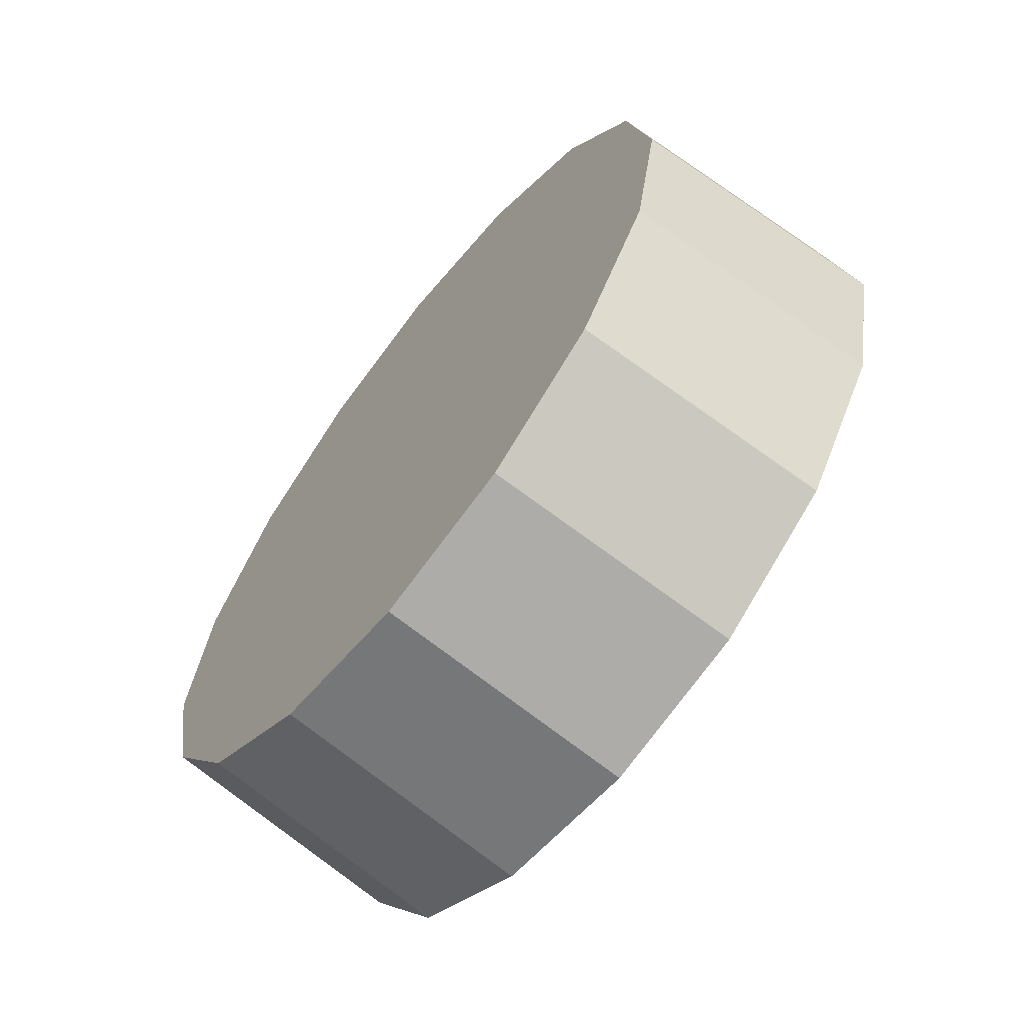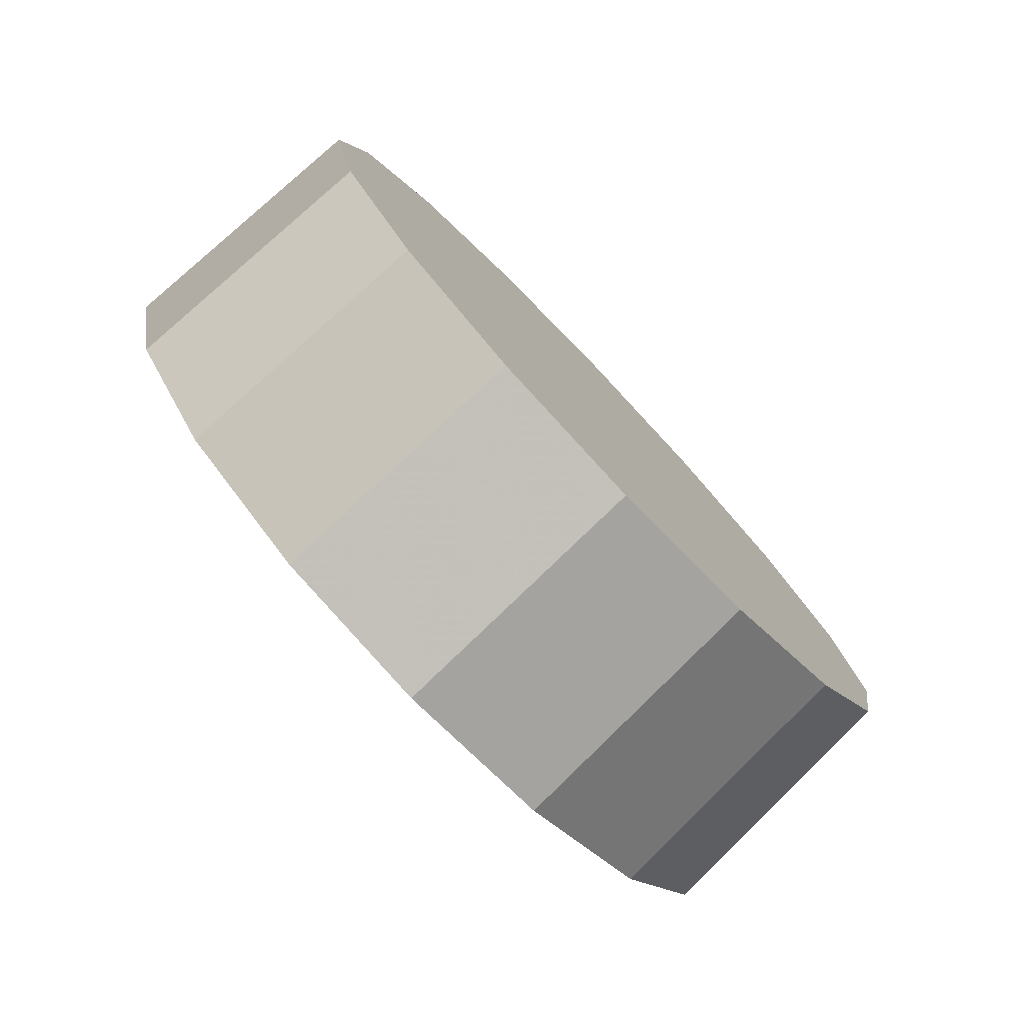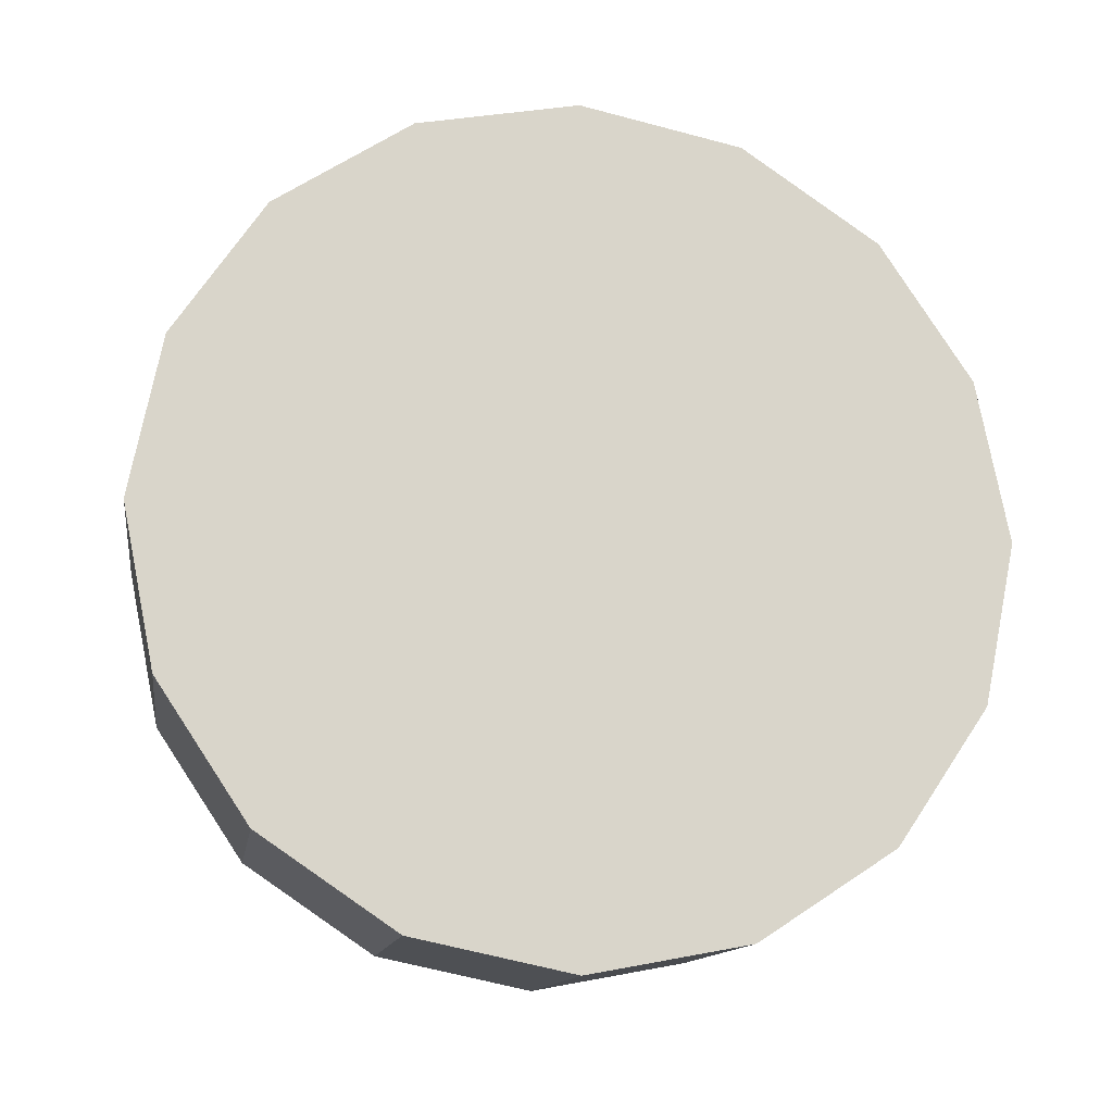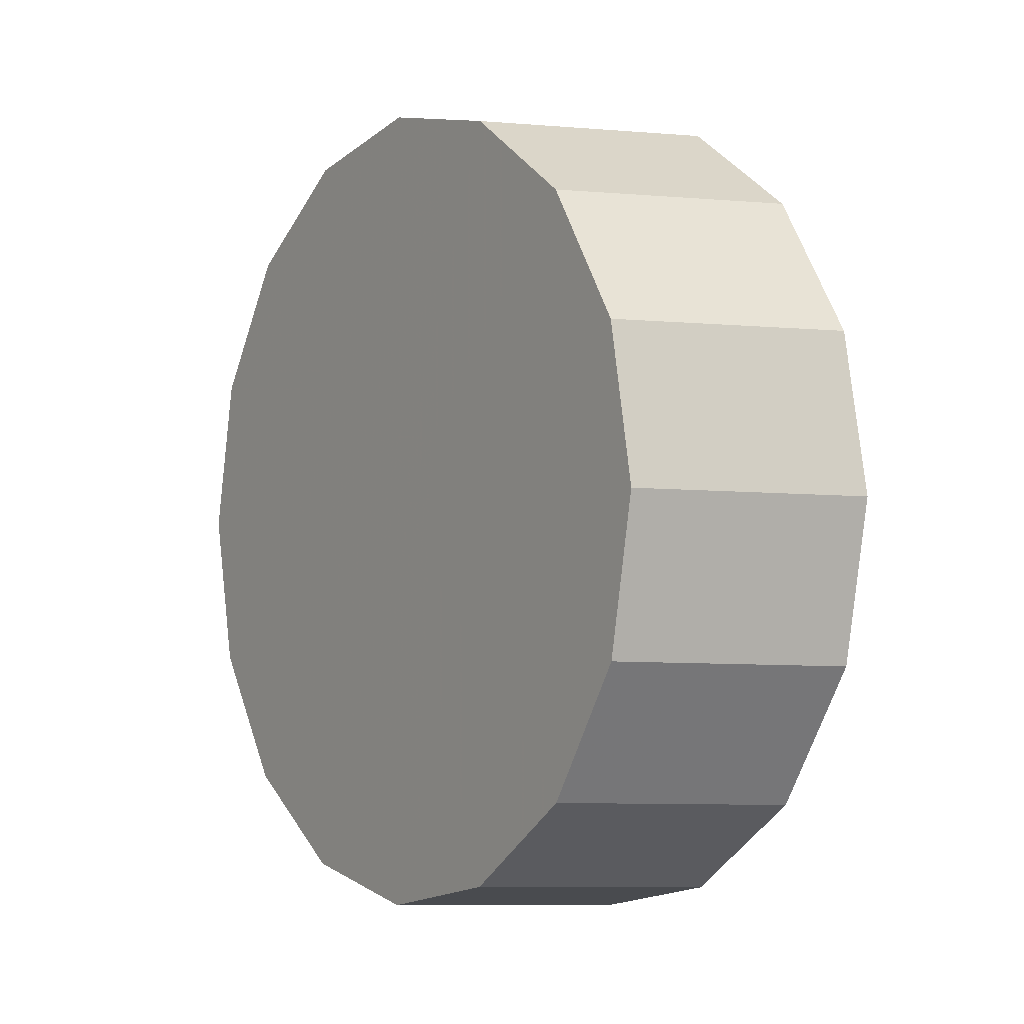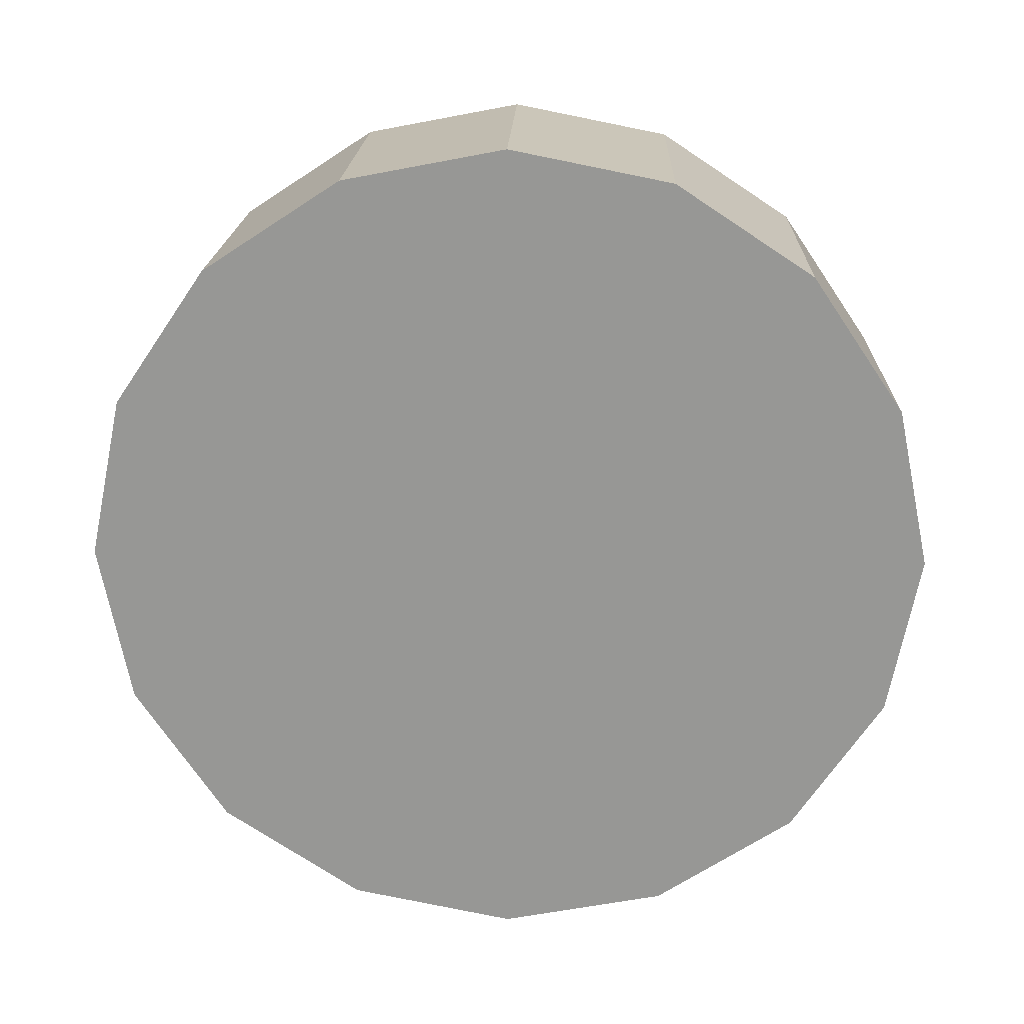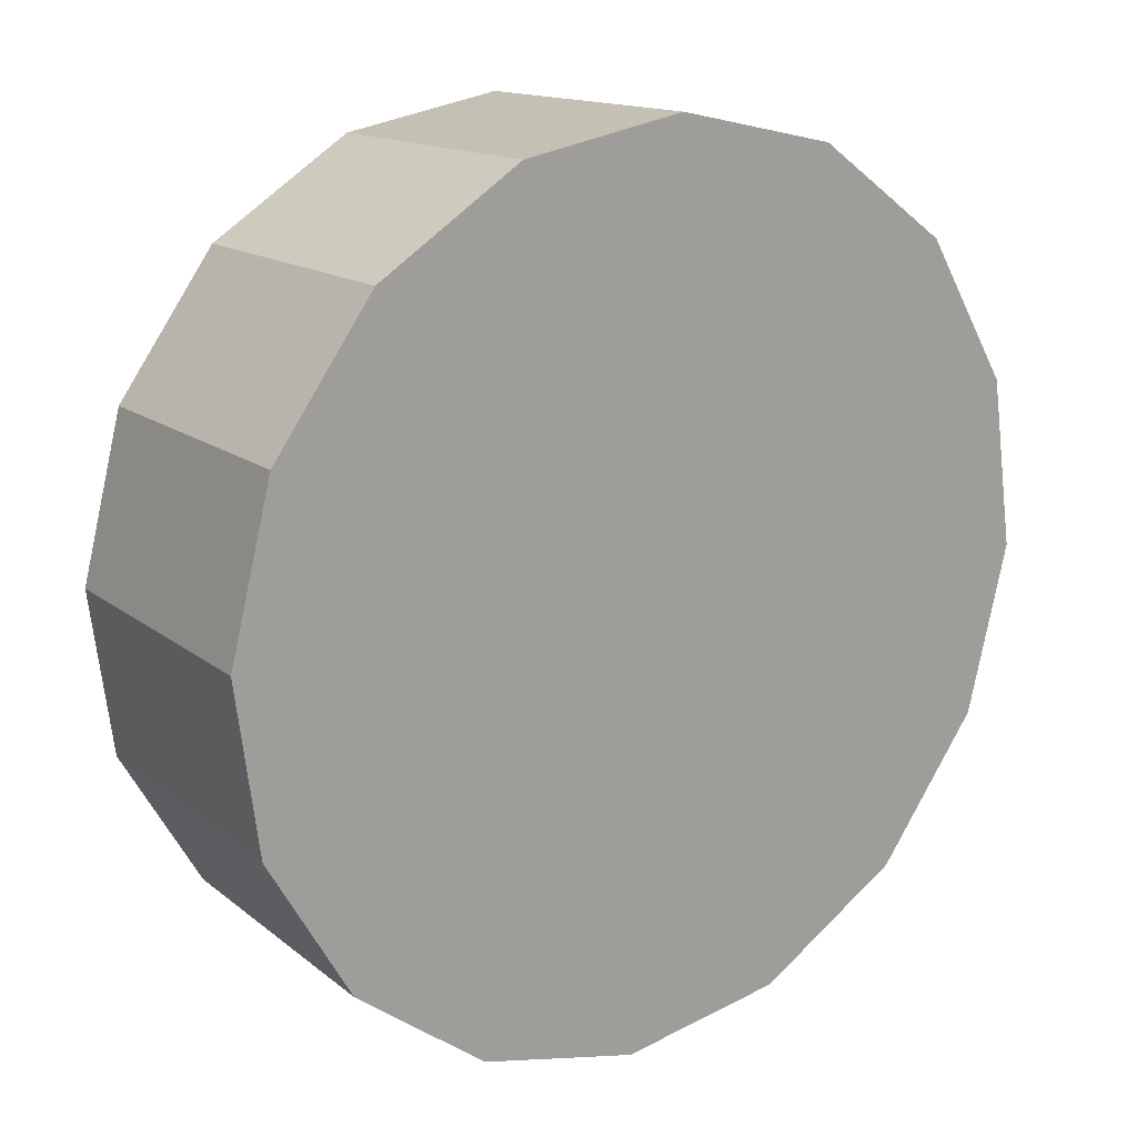
<metadata>
{"format":"obj","ext":"obj","renderer":"f3d","projection":"perspective","resolution":1024,"background":"white","views":[{"elev":-65.5,"azim":-83.0,"up":"+Z"},{"elev":-78.6,"azim":178.6,"up":"+Z"},{"elev":-15.3,"azim":34.7,"up":"+Z"},{"elev":-3.0,"azim":-78.5,"up":"+Z"},{"elev":21.6,"azim":47.2,"up":"+Z"},{"elev":-44.3,"azim":32.2,"up":"+Y"}]}
</metadata>
<code>
v 3.165 3.308 -1.44
v 3.177 3.321 -1.467
v 3.182 3.326 -1.498
v 3.177 3.321 -1.53
v 3.165 3.308 -1.557
v 3.146 3.289 -1.575
v 3.123 3.267 -1.581
v 3.101 3.244 -1.575
v 3.082 3.225 -1.557
v 3.069 3.213 -1.53
v 3.064 3.208 -1.498
v 3.069 3.213 -1.467
v 3.082 3.225 -1.44
v 3.101 3.244 -1.422
v 3.123 3.267 -1.415
v 3.146 3.289 -1.422
v 3.123 3.267 -1.498
v 3.123 3.267 -1.498
v 3.123 3.267 -1.498
v 3.123 3.267 -1.498
v 3.123 3.267 -1.498
v 3.123 3.267 -1.498
v 3.123 3.267 -1.498
v 3.123 3.267 -1.498
v 3.123 3.267 -1.498
v 3.123 3.267 -1.498
v 3.123 3.267 -1.498
v 3.123 3.267 -1.498
v 3.123 3.267 -1.498
v 3.123 3.267 -1.498
v 3.123 3.267 -1.498
v 3.123 3.267 -1.498
v 3.126 3.344 -1.442
v 3.138 3.356 -1.468
v 3.143 3.361 -1.498
v 3.138 3.356 -1.529
v 3.126 3.344 -1.555
v 3.108 3.326 -1.572
v 3.086 3.304 -1.578
v 3.064 3.282 -1.572
v 3.046 3.264 -1.555
v 3.034 3.252 -1.529
v 3.029 3.247 -1.498
v 3.034 3.252 -1.468
v 3.046 3.264 -1.442
v 3.064 3.282 -1.424
v 3.086 3.304 -1.418
v 3.108 3.326 -1.424
v 3.086 3.304 -1.498
v 3.086 3.304 -1.498
v 3.086 3.304 -1.498
v 3.086 3.304 -1.498
v 3.086 3.304 -1.498
v 3.086 3.304 -1.498
v 3.086 3.304 -1.498
v 3.086 3.304 -1.498
v 3.086 3.304 -1.498
v 3.086 3.304 -1.498
v 3.086 3.304 -1.498
v 3.086 3.304 -1.498
v 3.086 3.304 -1.498
v 3.086 3.304 -1.498
v 3.086 3.304 -1.498
v 3.086 3.304 -1.498
f 33 34 49
f 49 34 50
f 34 35 50
f 50 35 51
f 35 36 51
f 51 36 52
f 36 37 52
f 52 37 53
f 37 38 53
f 53 38 54
f 38 39 54
f 54 39 55
f 39 40 55
f 55 40 56
f 40 41 56
f 56 41 57
f 41 42 57
f 57 42 58
f 42 43 58
f 58 43 59
f 43 44 59
f 59 44 60
f 44 45 60
f 60 45 61
f 45 46 61
f 61 46 62
f 46 47 62
f 62 47 63
f 47 48 63
f 63 48 64
f 48 33 64
f 64 33 49
f 2 1 17
f 2 17 18
f 3 2 18
f 3 18 19
f 4 3 19
f 4 19 20
f 5 4 20
f 5 20 21
f 6 5 21
f 6 21 22
f 7 6 22
f 7 22 23
f 8 7 23
f 8 23 24
f 9 8 24
f 9 24 25
f 10 9 25
f 10 25 26
f 11 10 26
f 11 26 27
f 12 11 27
f 12 27 28
f 13 12 28
f 13 28 29
f 14 13 29
f 14 29 30
f 15 14 30
f 15 30 31
f 16 15 31
f 16 31 32
f 1 16 32
f 1 32 17
f 49 50 17
f 17 50 18
f 50 51 18
f 18 51 19
f 51 52 19
f 19 52 20
f 52 53 20
f 20 53 21
f 53 54 21
f 21 54 22
f 54 55 22
f 22 55 23
f 55 56 23
f 23 56 24
f 56 57 24
f 24 57 25
f 57 58 25
f 25 58 26
f 58 59 26
f 26 59 27
f 59 60 27
f 27 60 28
f 60 61 28
f 28 61 29
f 61 62 29
f 29 62 30
f 62 63 30
f 30 63 31
f 63 64 31
f 31 64 32
f 64 49 32
f 32 49 17
f 1 2 33
f 33 2 34
f 2 3 34
f 34 3 35
f 3 4 35
f 35 4 36
f 4 5 36
f 36 5 37
f 5 6 37
f 37 6 38
f 6 7 38
f 38 7 39
f 7 8 39
f 39 8 40
f 8 9 40
f 40 9 41
f 9 10 41
f 41 10 42
f 10 11 42
f 42 11 43
f 11 12 43
f 43 12 44
f 12 13 44
f 44 13 45
f 13 14 45
f 45 14 46
f 14 15 46
f 46 15 47
f 15 16 47
f 47 16 48
f 16 1 48
f 48 1 33

</code>
